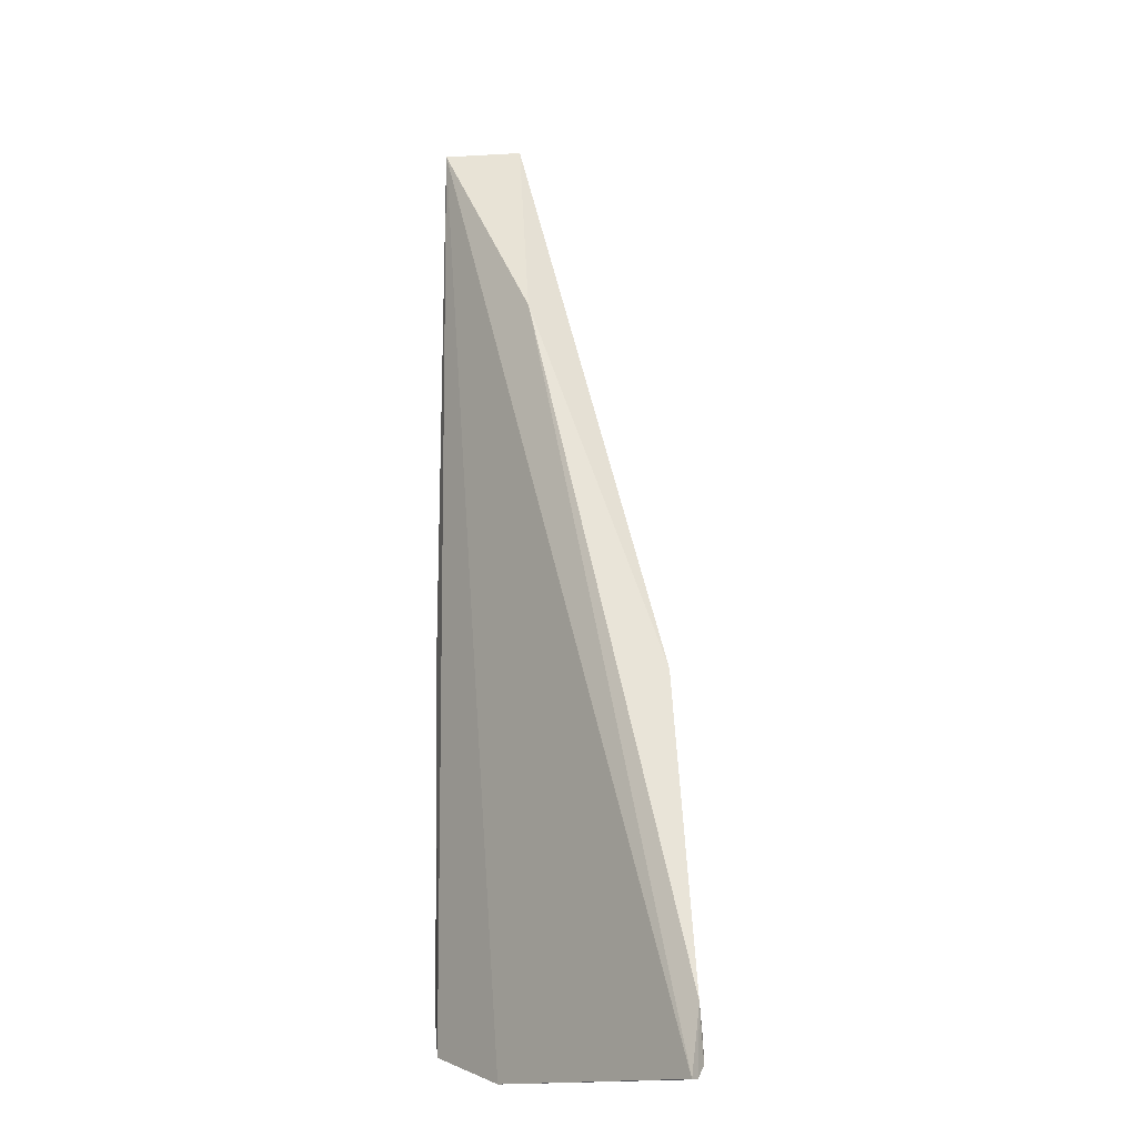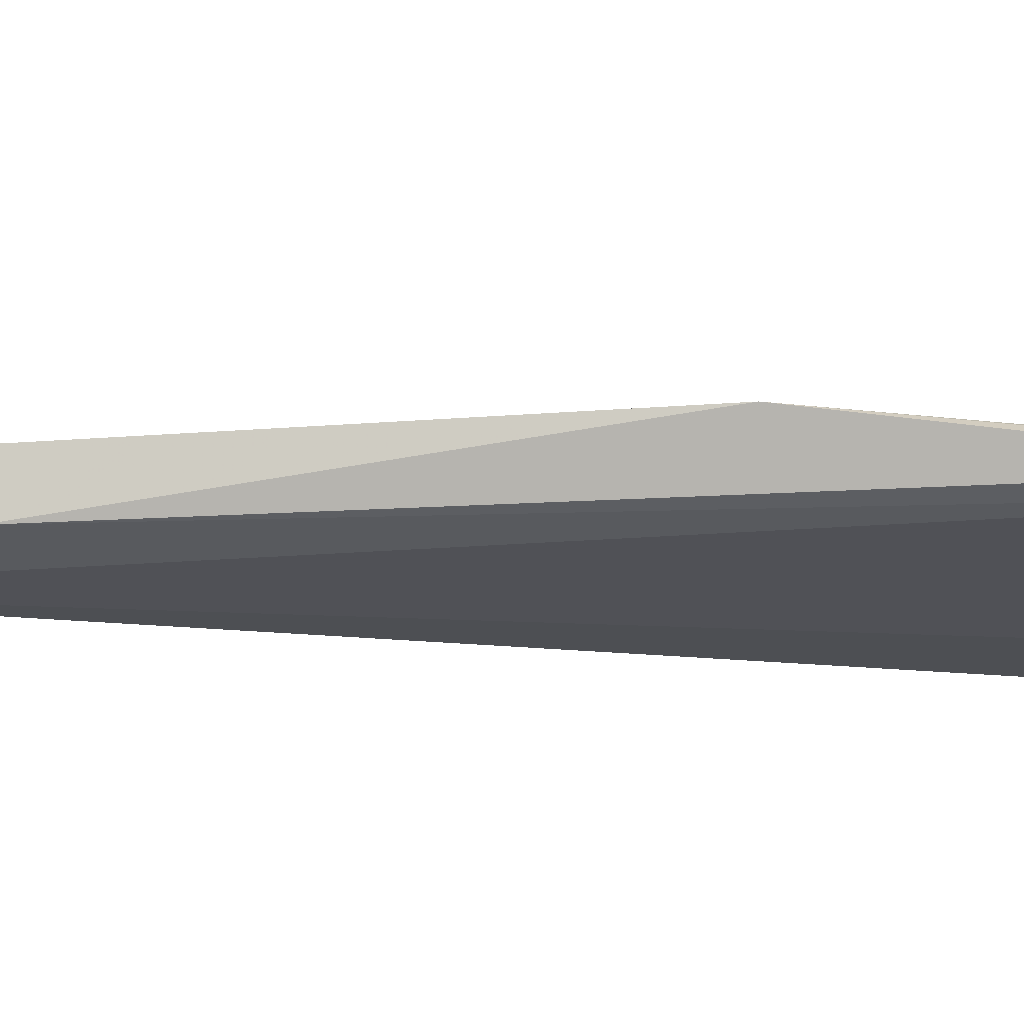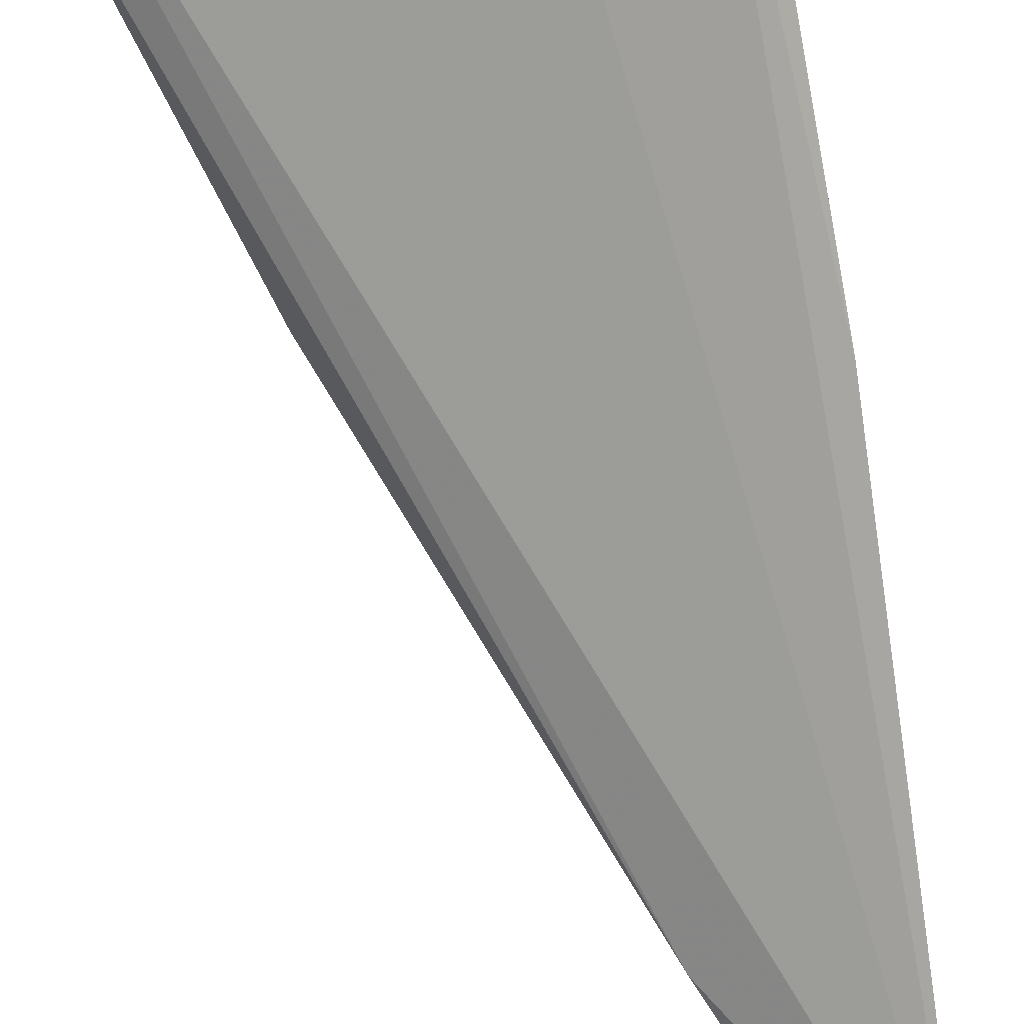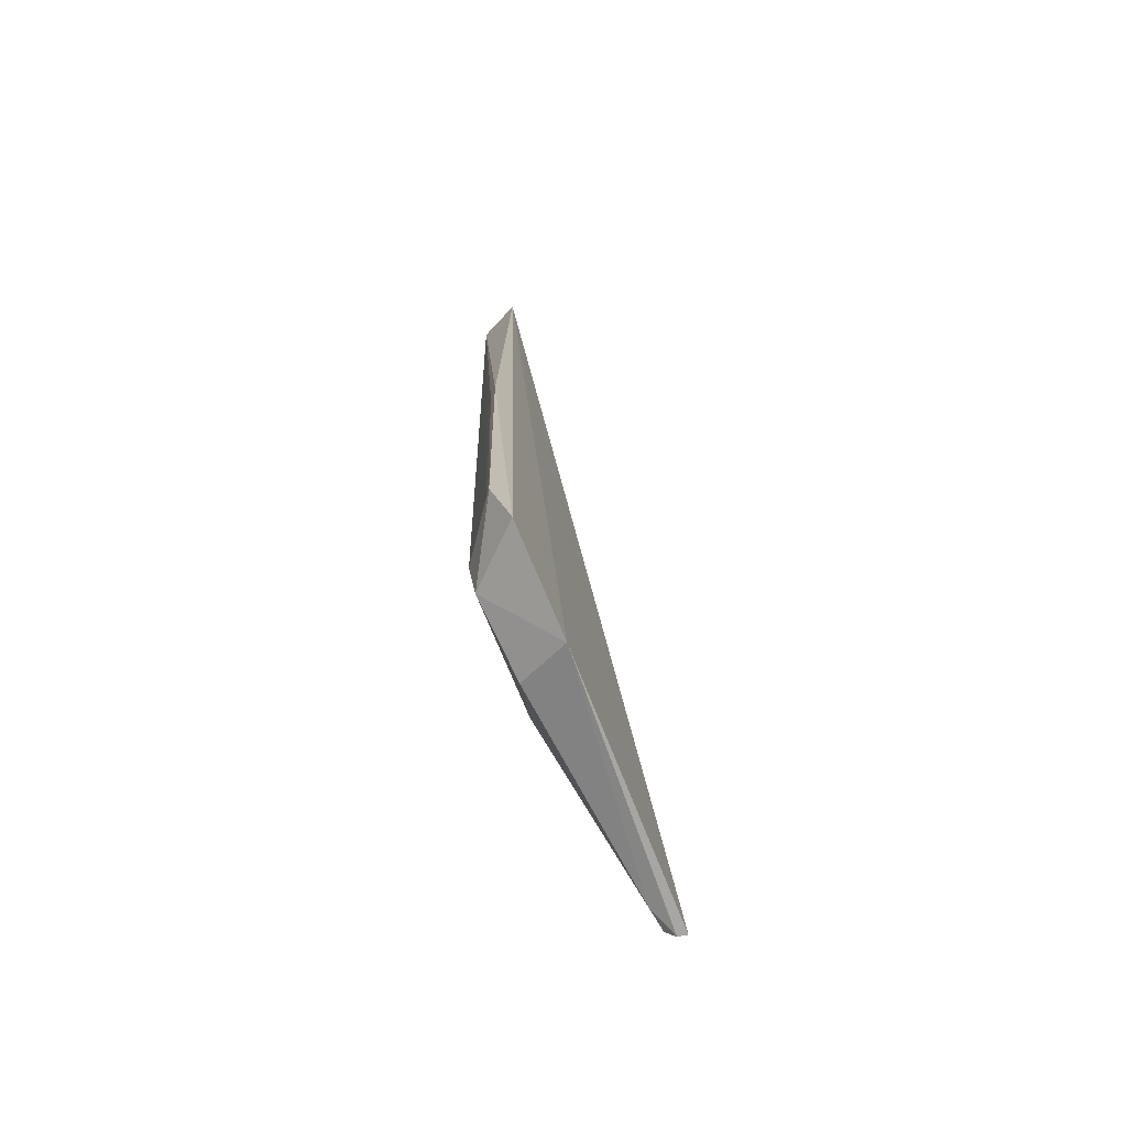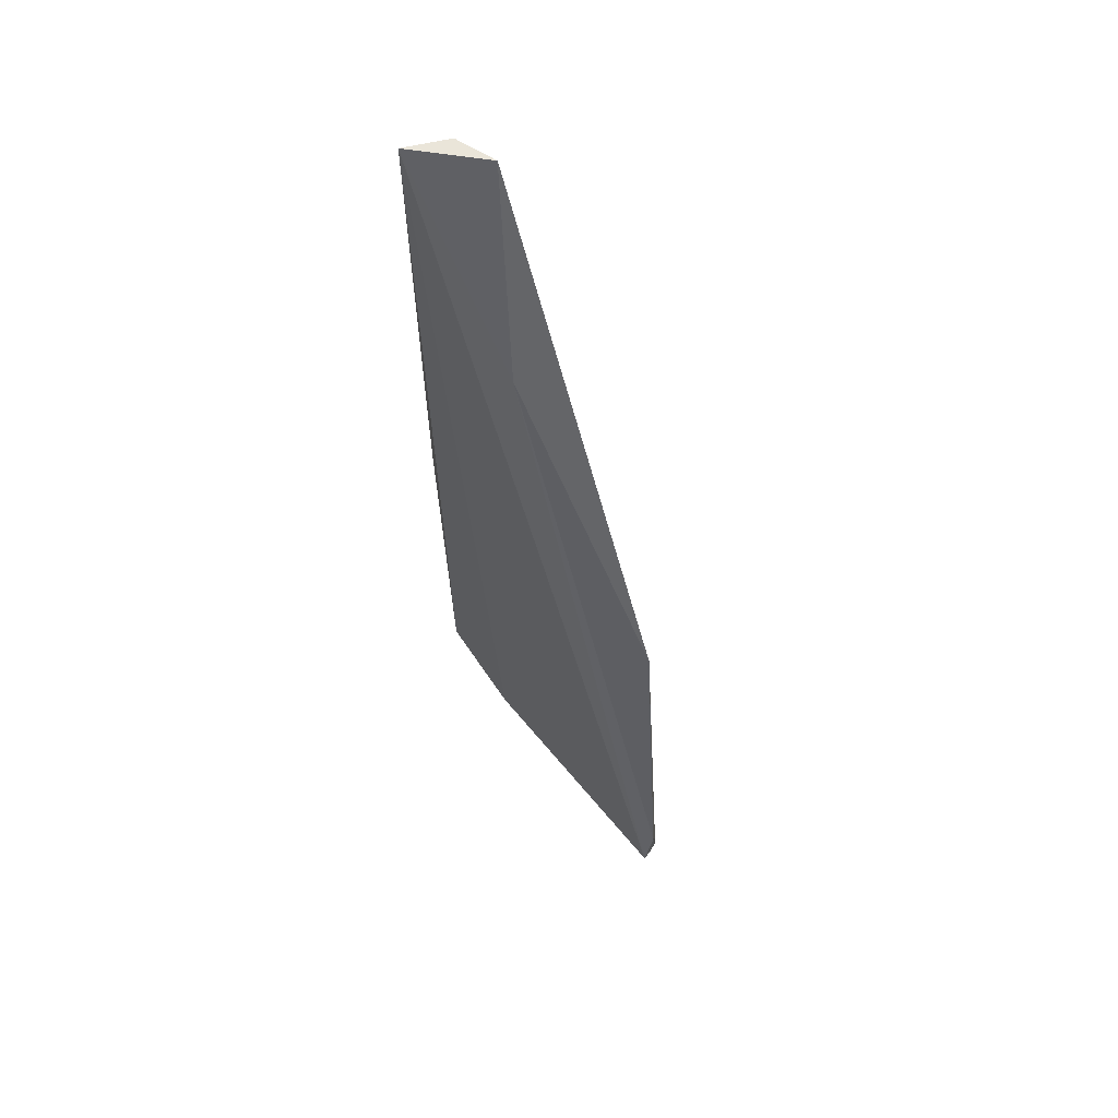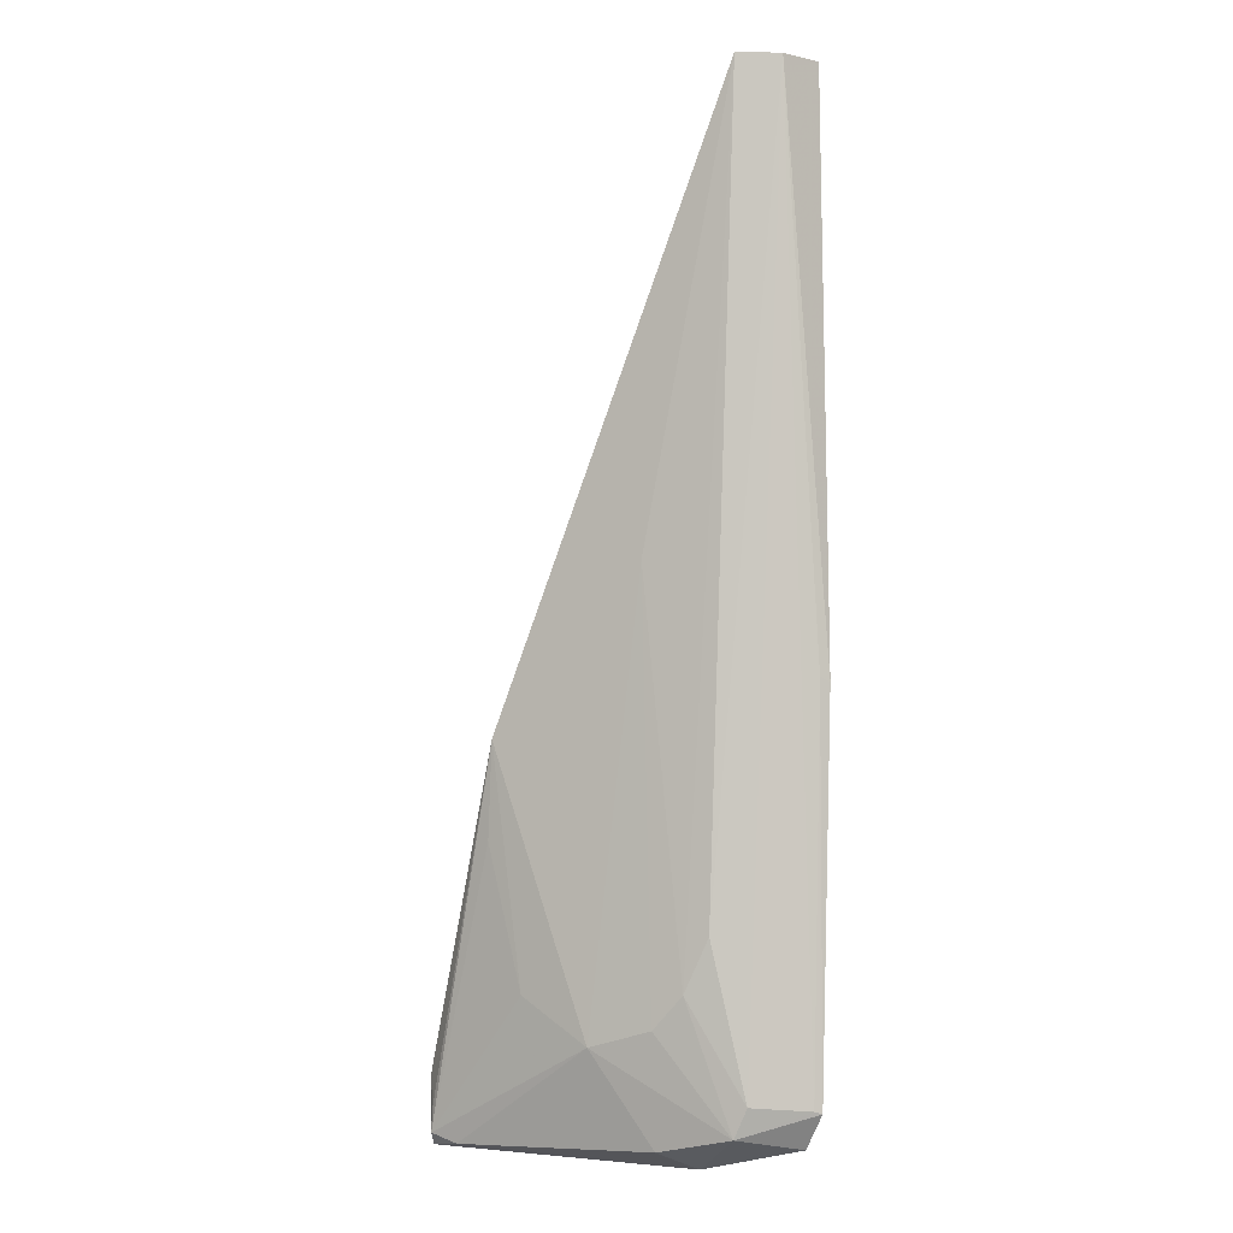
<metadata>
{"format":"obj","ext":"obj","renderer":"f3d","projection":"perspective","resolution":1024,"background":"white","views":[{"elev":-12.4,"azim":-125.9,"up":"+Y"},{"elev":-15.1,"azim":-103.1,"up":"+Z"},{"elev":-72.7,"azim":9.0,"up":"+Z"},{"elev":-74.6,"azim":116.6,"up":"+Y"},{"elev":65.7,"azim":-124.3,"up":"+Y"},{"elev":-4.8,"azim":28.1,"up":"+Y"}]}
</metadata>
<code>
v 0.09174 0.01927 0.07766
v 0.1016 -0.1615 0.06565
v 0.09944 0.01883 0.07449
v 0.1025 0.01921 0.06606
v 0.02718 -0.1707 0.06907
v 0.1038 -0.08891 0.06611
v 0.09167 -0.1601 0.07423
v 0.07643 -0.02077 0.06942
v 0.07806 -0.1725 0.06445
v 0.1026 -0.08801 0.06768
v 0.09759 -0.168 0.06363
v 0.08616 -0.1318 0.07724
v 0.04457 -0.09813 0.07913
v 0.07436 -0.1686 0.07421
v 0.1005 -0.1611 0.0667
v 0.08904 -0.1656 0.07423
v 0.02703 -0.1581 0.07078
v 0.07416 -0.06769 0.07866
v 0.03369 -0.1701 0.07266
v 0.0634 -0.1512 0.07833
v 0.08147 -0.1417 0.0777
v 0.0277 -0.1708 0.07078
v 0.02827 -0.1685 0.07262
v 0.07561 -0.1479 0.07792
v 0.04971 -0.1429 0.07744
v 0.02831 -0.1646 0.07248
v 0.04323 -0.1161 0.078
f 1 3 4
f 6 4 3
f 8 1 4
f 8 4 5
f 9 5 4
f 10 6 3
f 10 2 6
f 11 6 2
f 11 4 6
f 11 9 4
f 12 7 3
f 12 3 1
f 13 1 8
f 15 2 10
f 15 10 3
f 15 3 7
f 16 11 2
f 16 14 9
f 16 9 11
f 16 15 7
f 16 2 15
f 17 13 8
f 17 8 5
f 18 1 13
f 19 9 14
f 20 19 14
f 20 18 13
f 20 14 16
f 21 16 7
f 21 7 12
f 21 12 1
f 21 1 18
f 22 5 9
f 22 9 19
f 22 17 5
f 23 19 20
f 23 22 19
f 23 17 22
f 24 20 16
f 24 16 21
f 24 21 18
f 24 18 20
f 25 23 20
f 25 20 13
f 26 23 13
f 26 13 17
f 26 17 23
f 27 25 13
f 27 13 23
f 27 23 25

</code>
